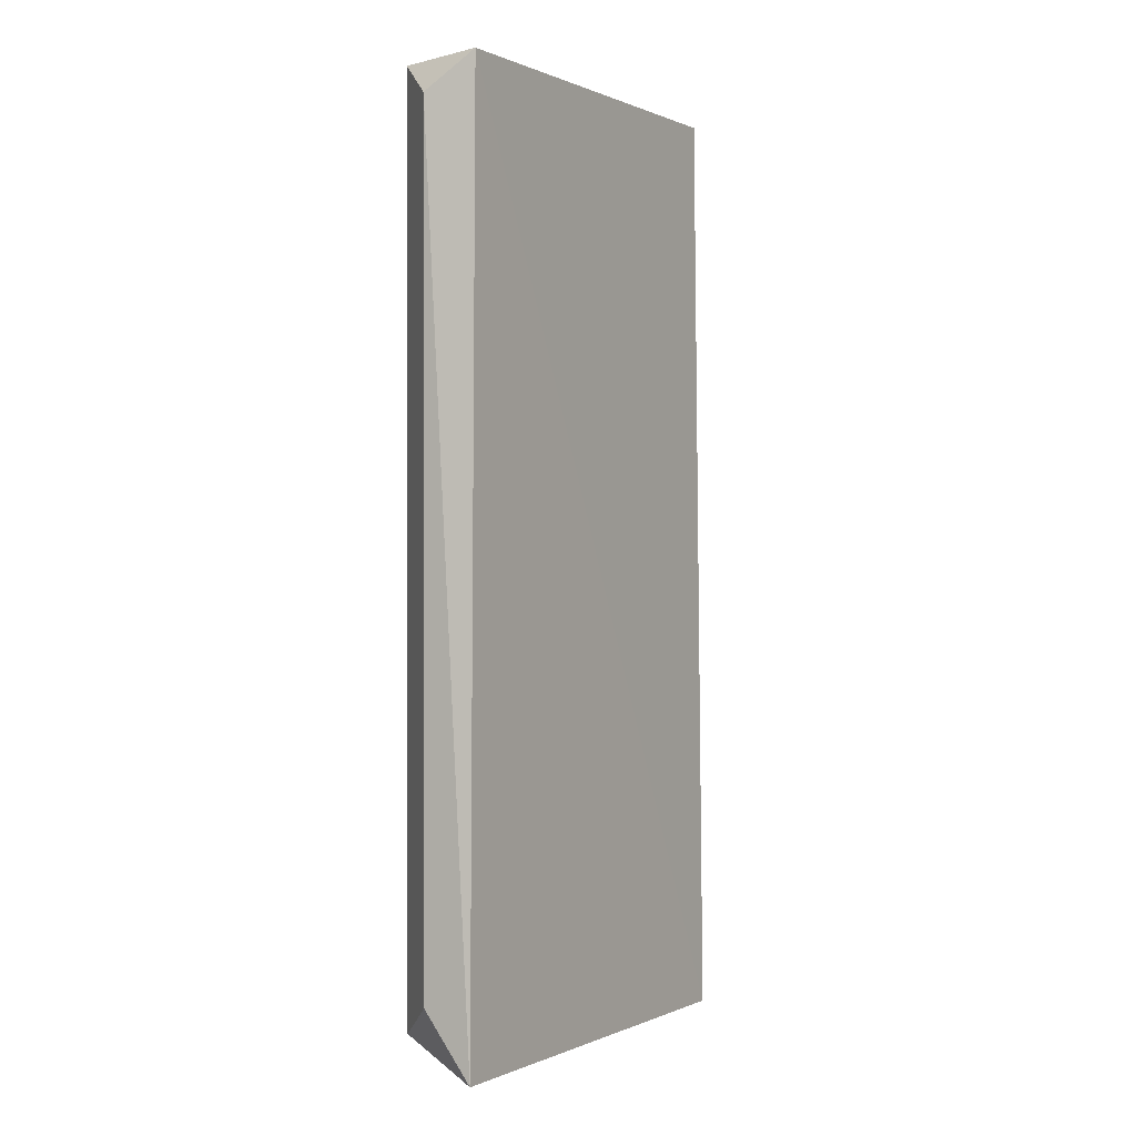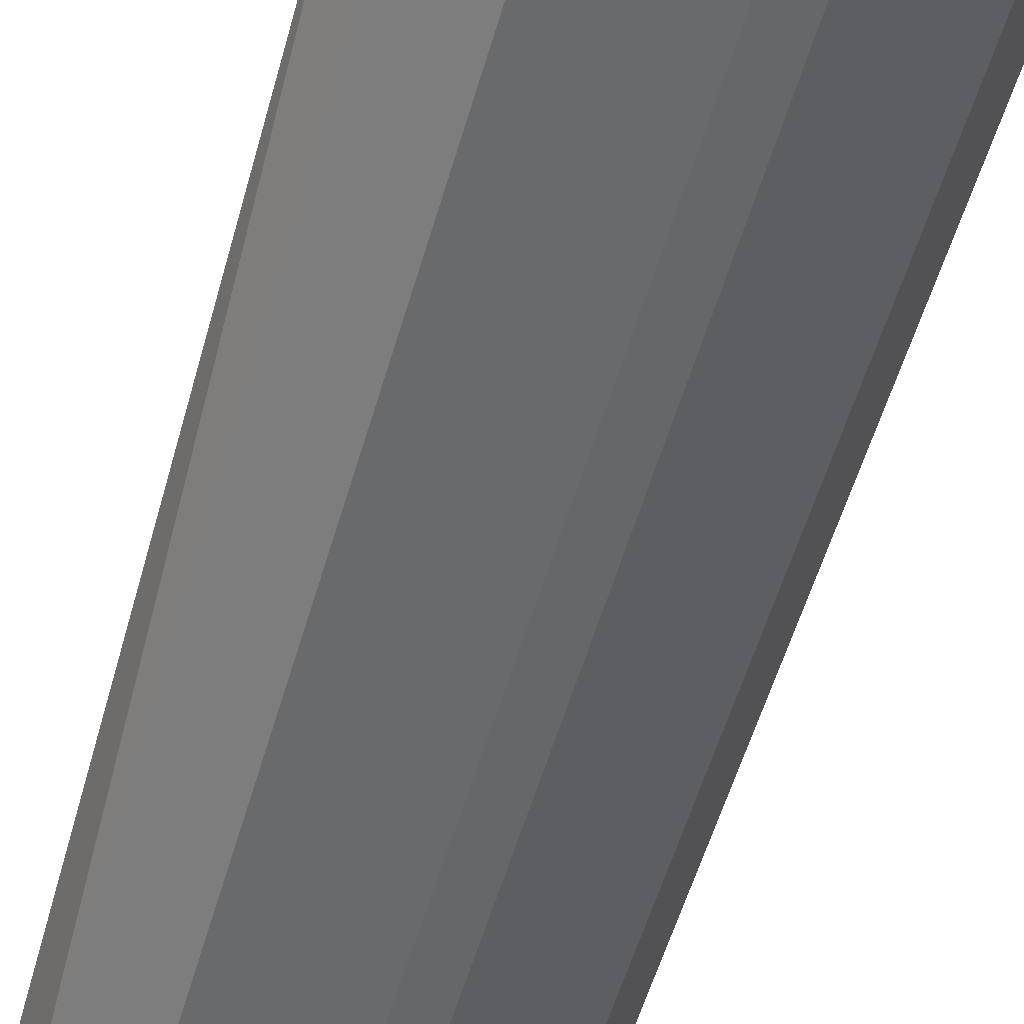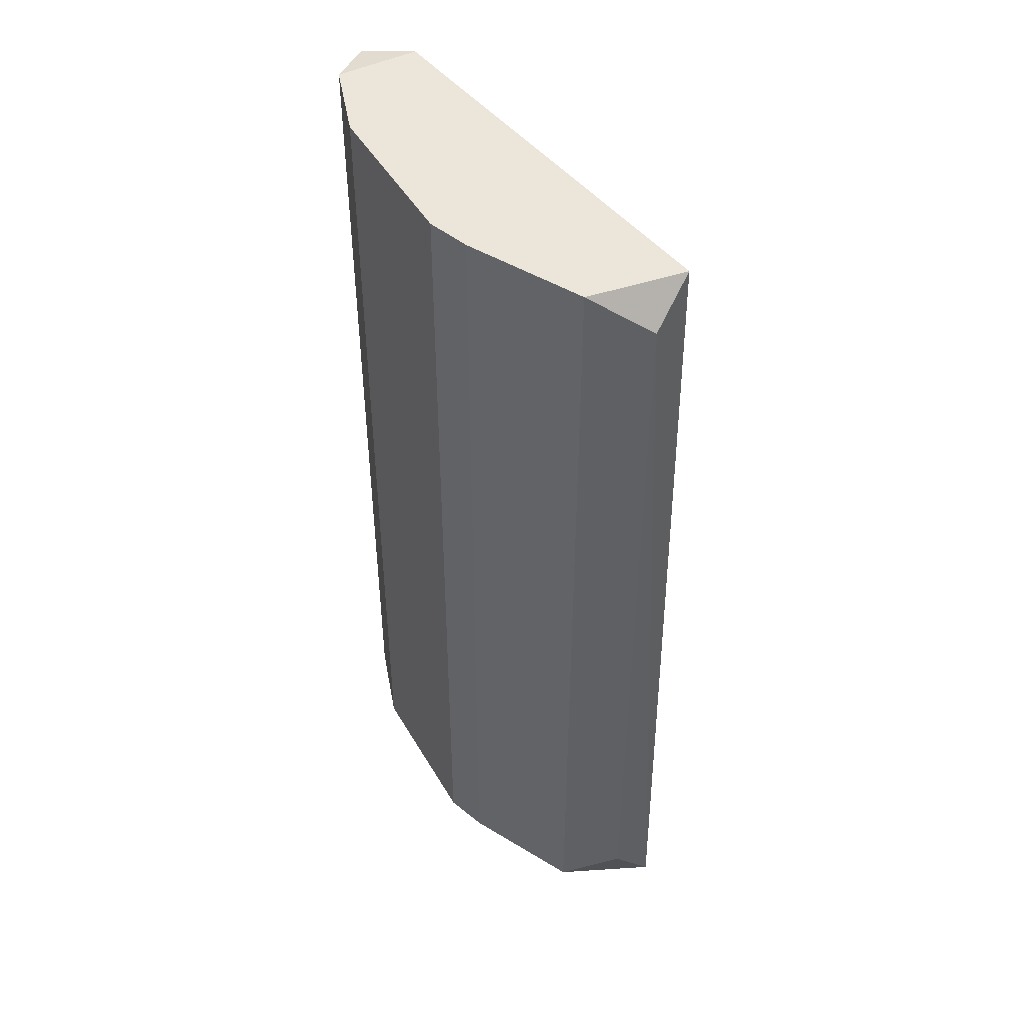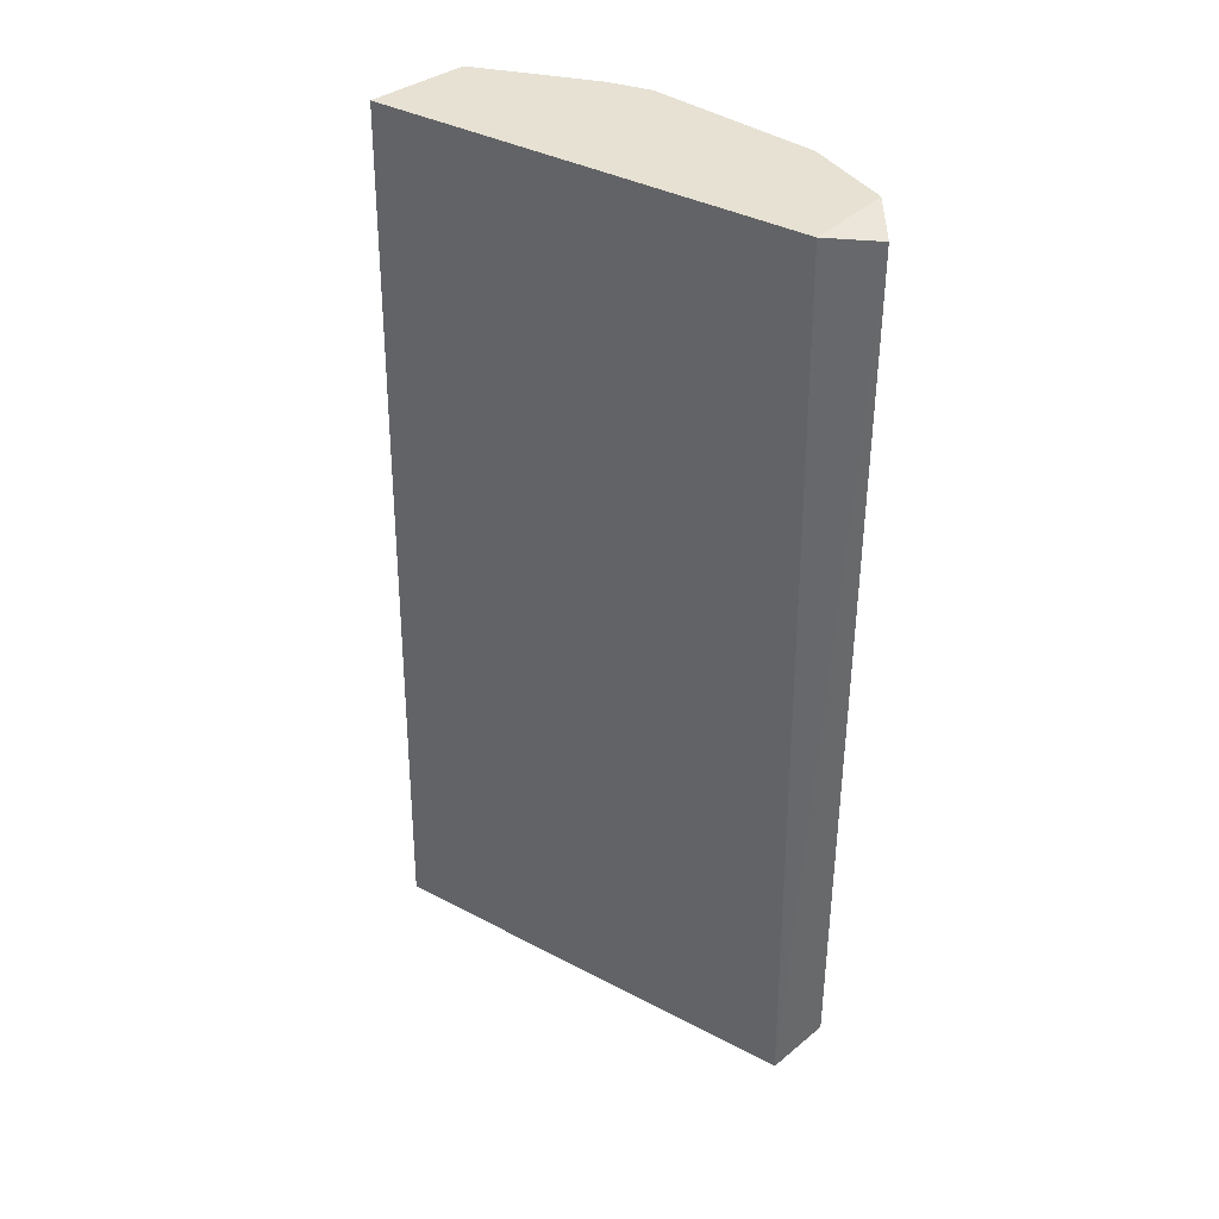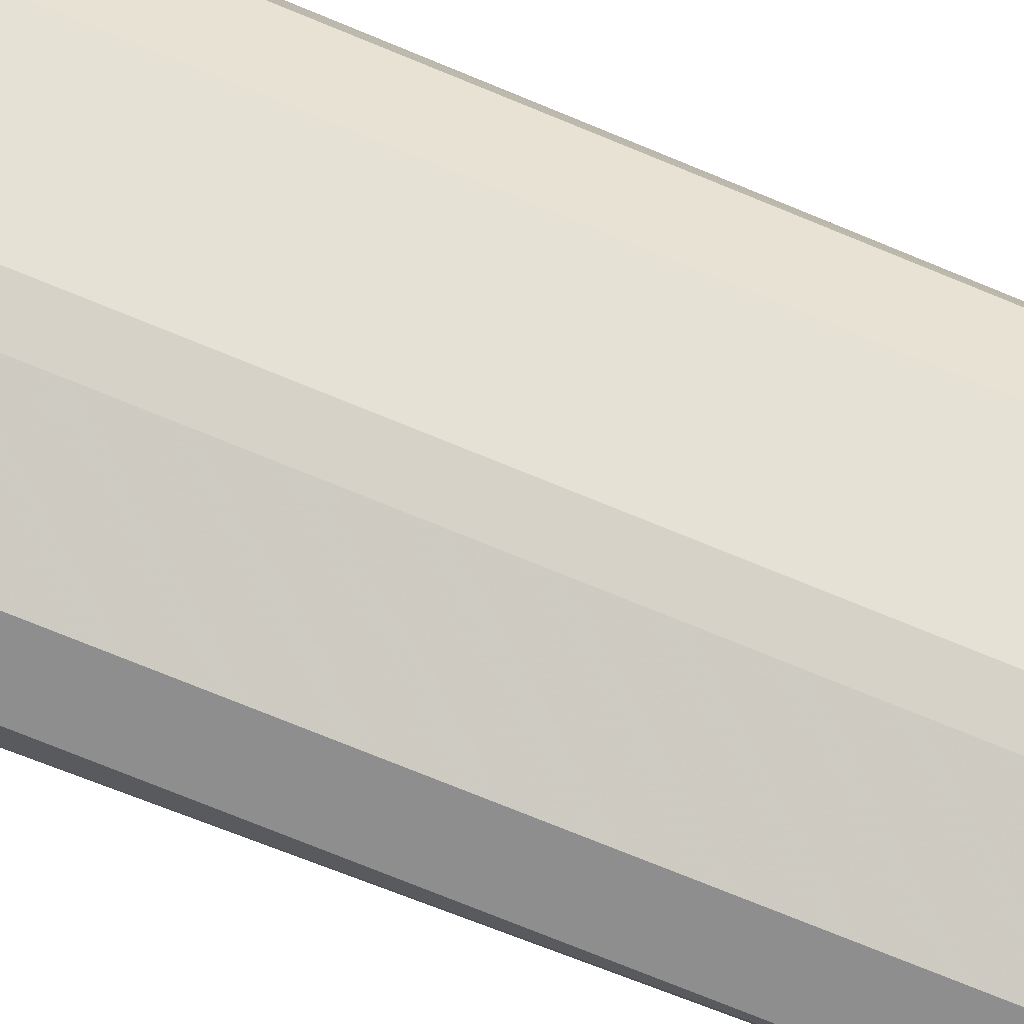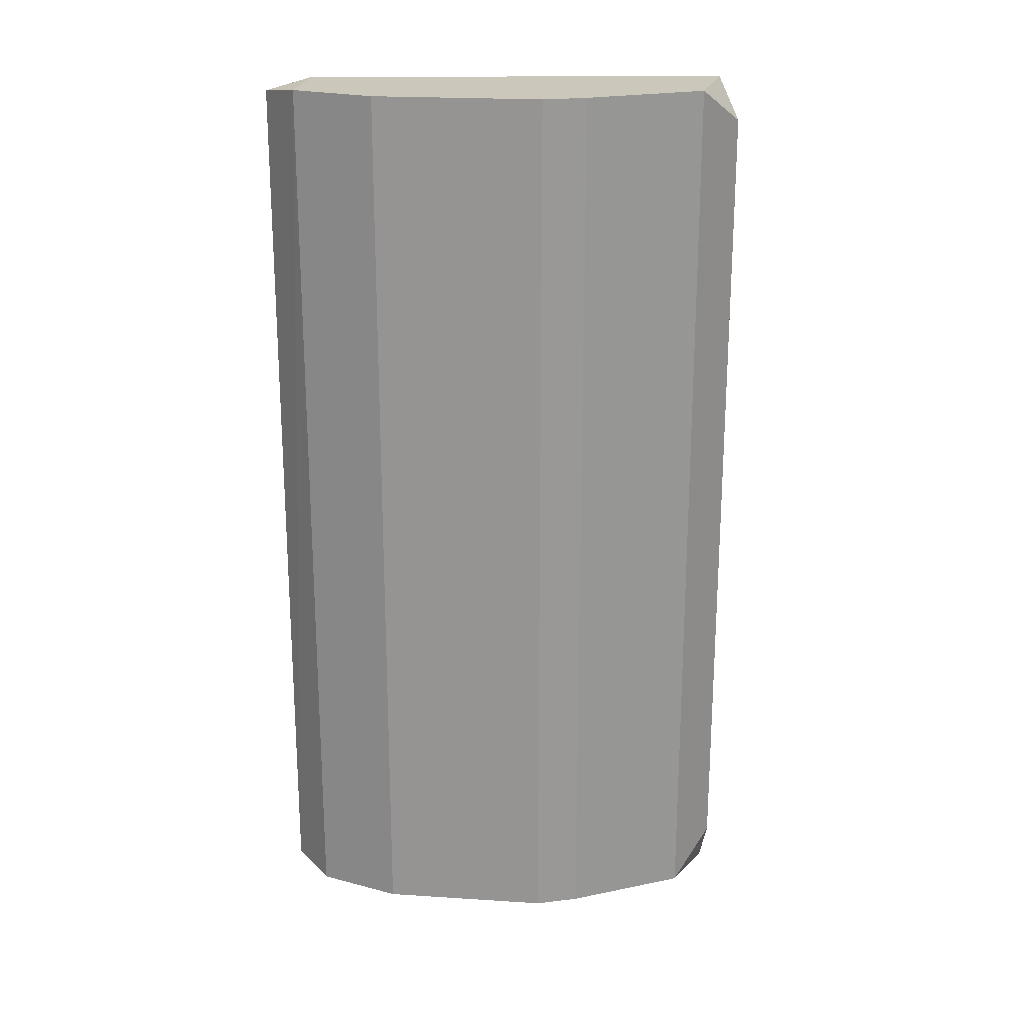
<metadata>
{"format":"obj","ext":"obj","renderer":"f3d","projection":"perspective","resolution":1024,"background":"white","views":[{"elev":0.6,"azim":-96.2,"up":"+Y"},{"elev":-57.7,"azim":-16.4,"up":"+Z"},{"elev":46.9,"azim":-163.8,"up":"+Y"},{"elev":38.8,"azim":-4.5,"up":"+Y"},{"elev":-76.6,"azim":67.9,"up":"+Z"},{"elev":21.7,"azim":141.5,"up":"+Y"}]}
</metadata>
<code>
v 0.08801 0.2799 -0.1386
v -0.1009 -0.2053 -0.2304
v -0.1169 -0.242 -0.2081
v 0.11 -0.2262 -0.09464
v 0.077 0.2799 -0.06161
v -0.11 0.2799 -0.2046
v 0 -0.2262 -0.2156
v -0.066 0.2799 -0.2376
v 0.08284 -0.2454 -0.05493
v 0.02199 0.2799 -0.2046
v 0.1082 0.2757 -0.0631
v 0.08801 -0.2262 -0.1386
v -0.066 -0.2262 -0.2376
v -0.1009 0.2591 -0.2304
v 0.1088 -0.2232 -0.06262
v 0.11 0.2799 -0.09464
v 0.02199 -0.2262 -0.2046
v 0 0.2799 -0.2156
f 8 10 18
f 5 1 6
f 6 1 8
f 6 3 9
f 5 6 9
f 8 1 10
f 5 9 11
f 1 4 12
f 4 9 12
f 10 1 12
f 3 2 13
f 7 3 13
f 2 8 13
f 8 7 13
f 2 3 14
f 3 6 14
f 8 2 14
f 6 8 14
f 9 4 15
f 11 9 15
f 11 15 16
f 4 1 16
f 1 5 16
f 5 11 16
f 15 4 16
f 3 7 17
f 9 3 17
f 7 10 17
f 12 9 17
f 10 12 17
f 7 8 18
f 10 7 18

</code>
